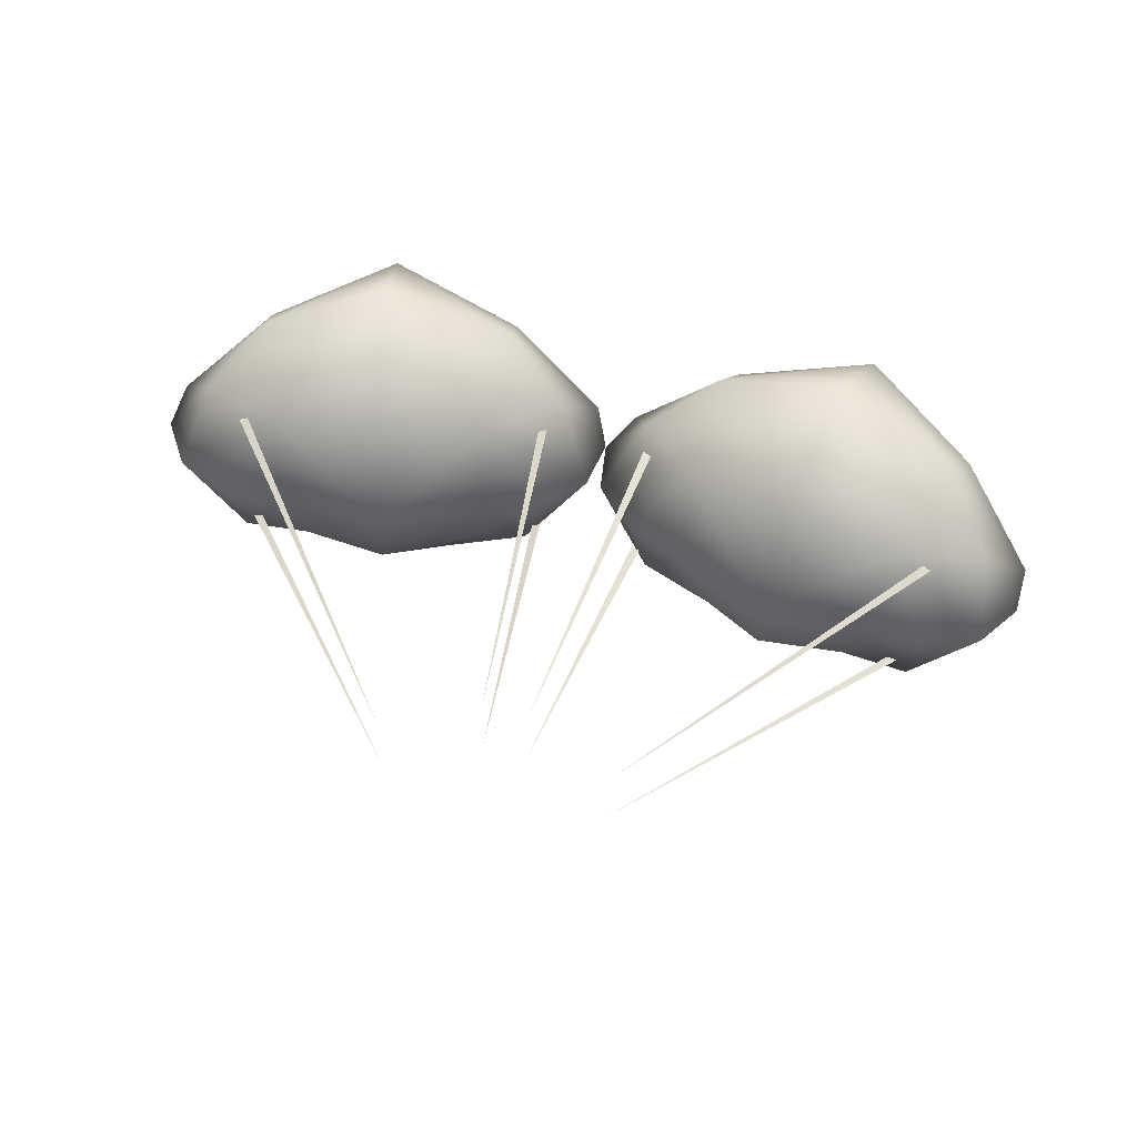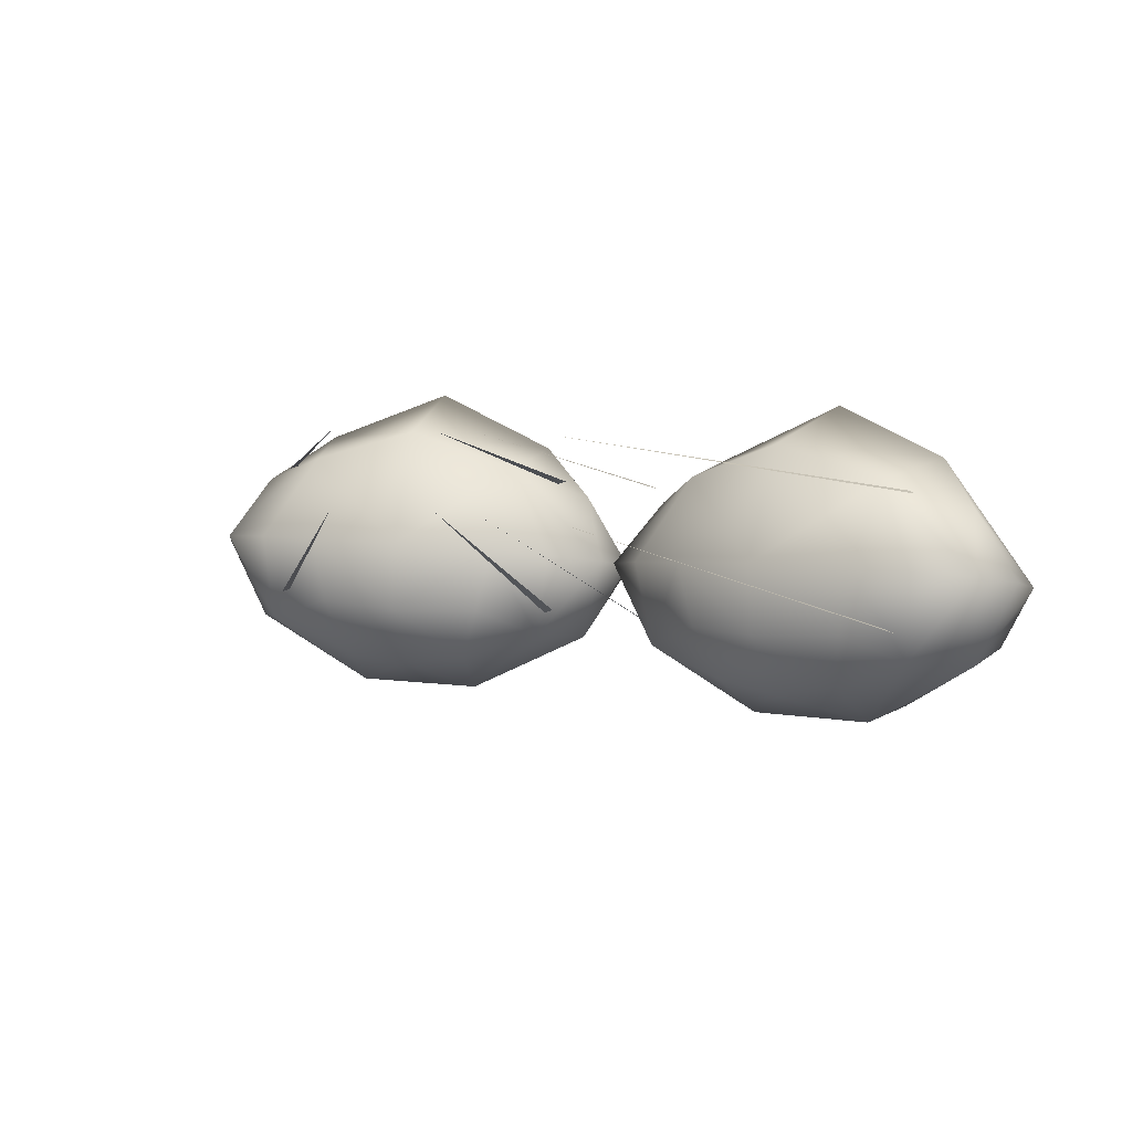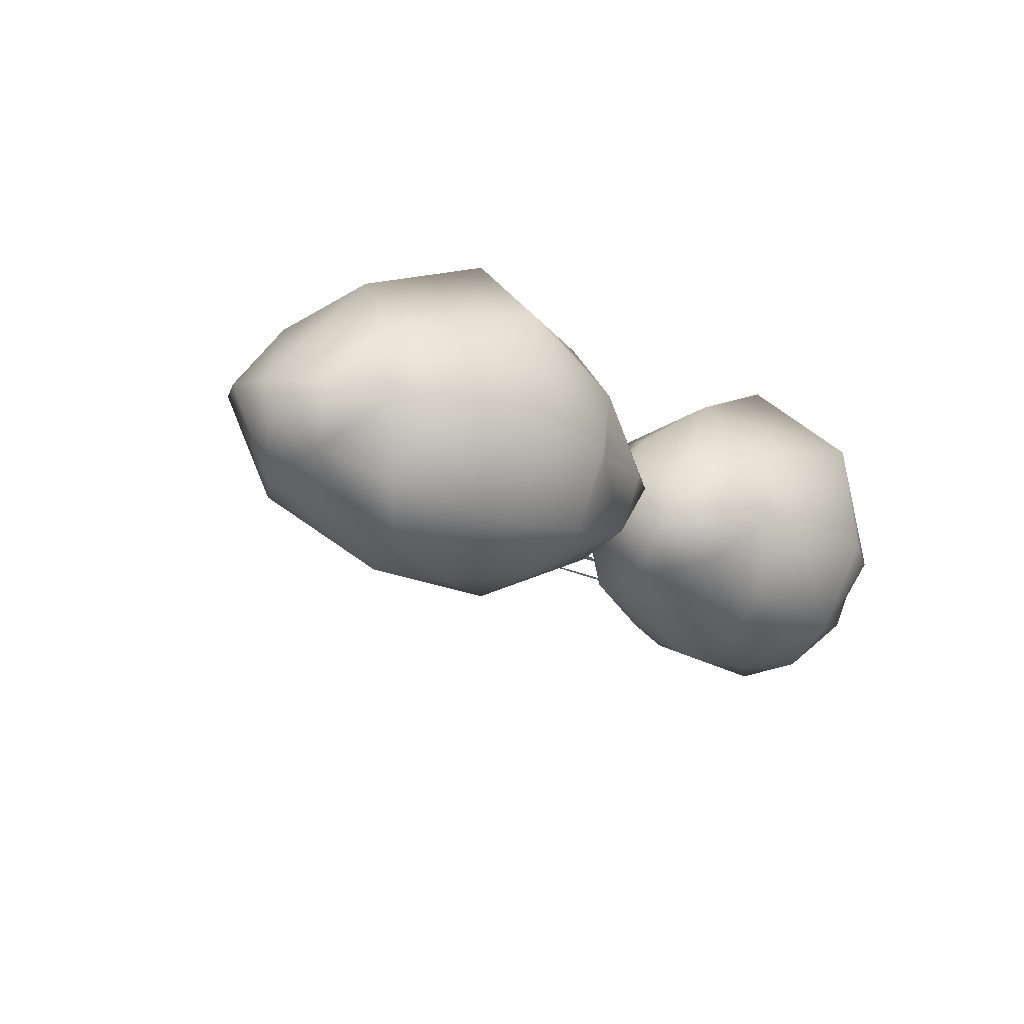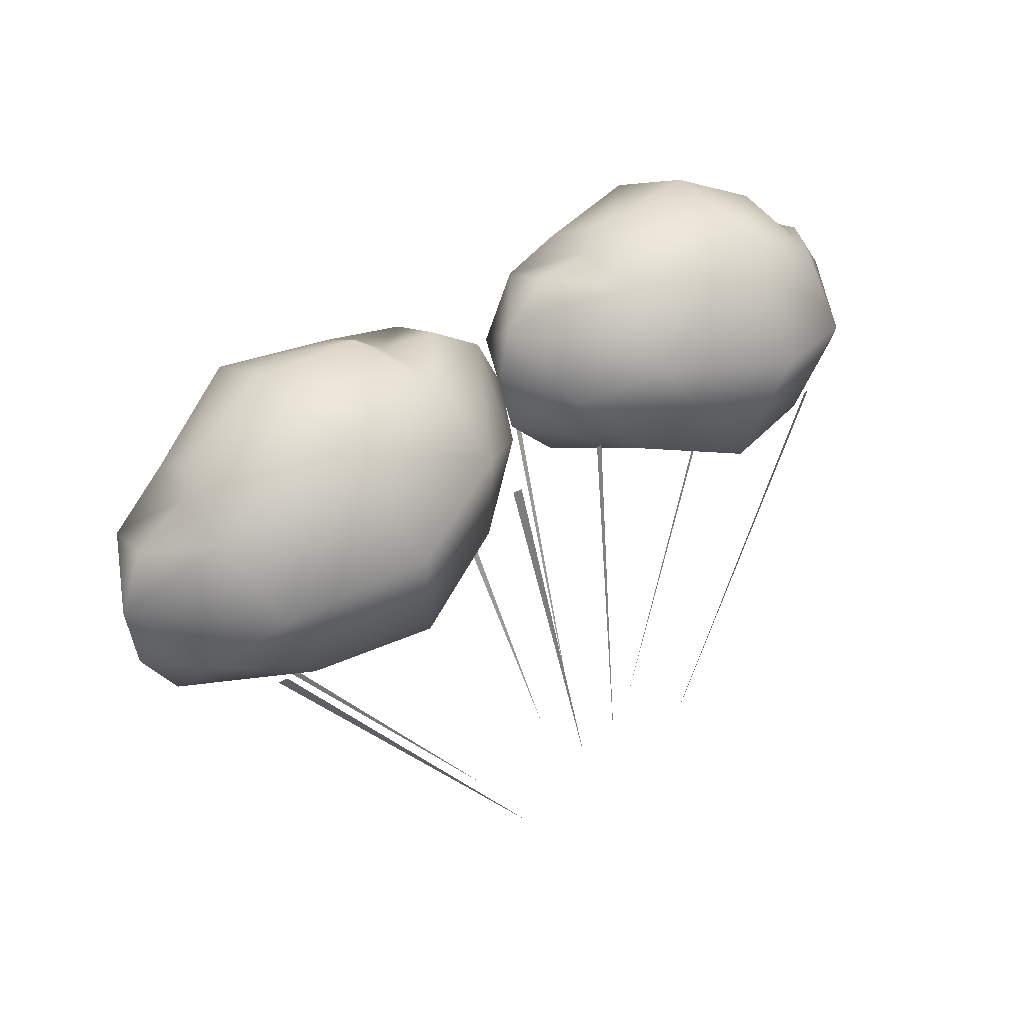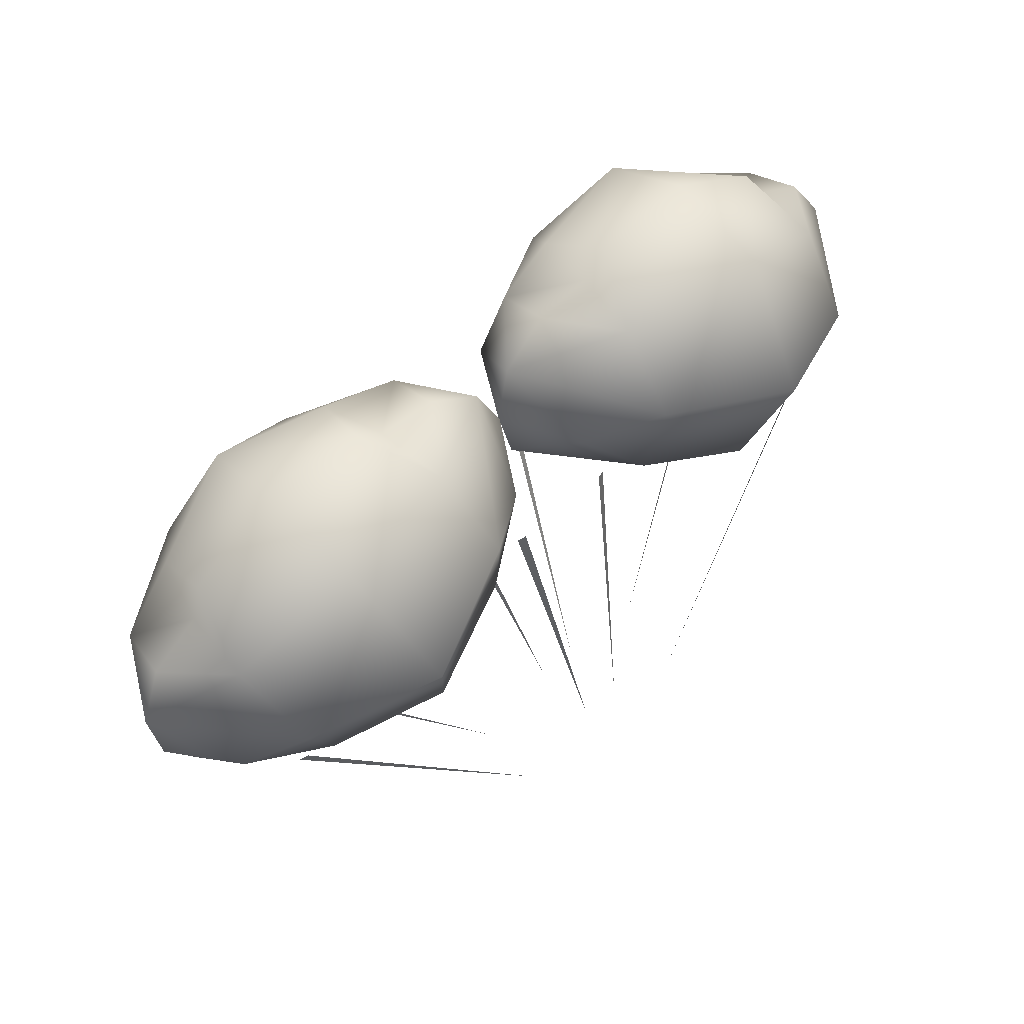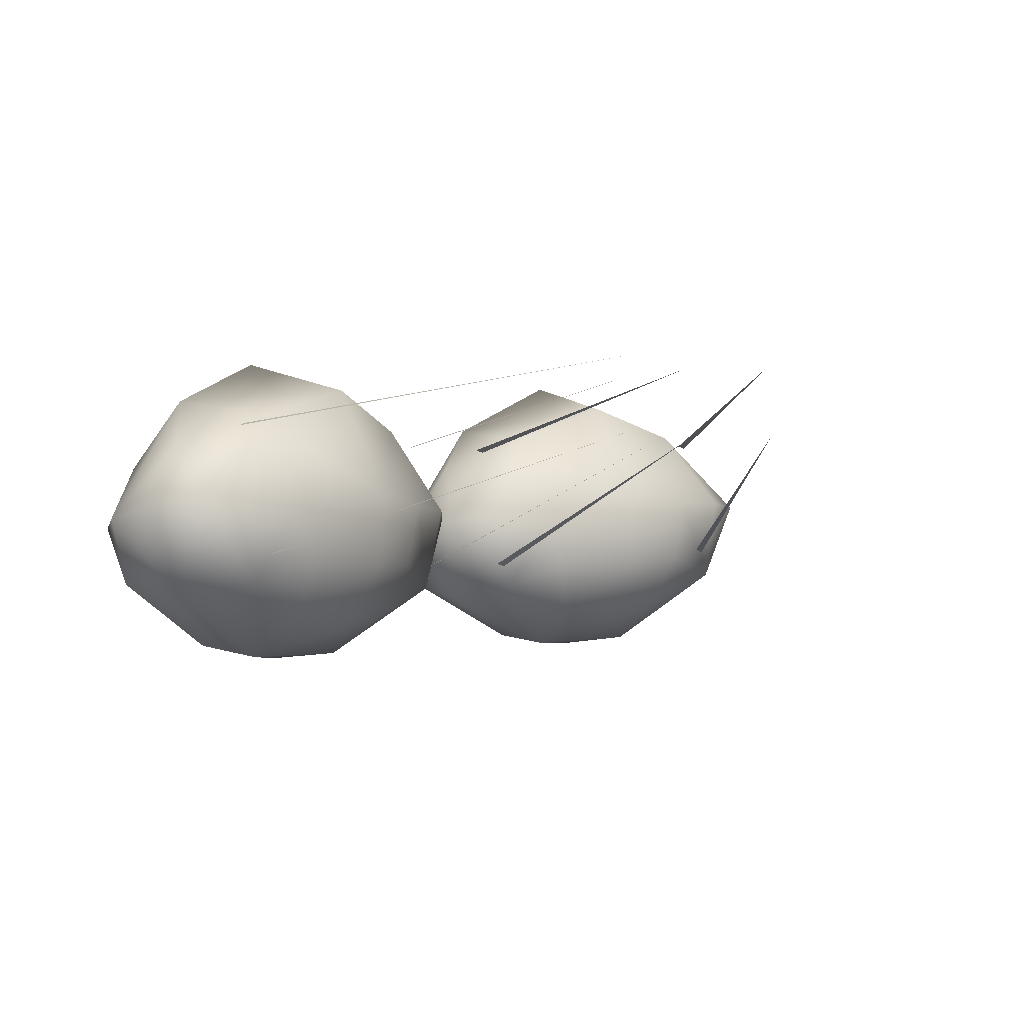
<metadata>
{"format":"obj","ext":"obj","renderer":"f3d","projection":"perspective","resolution":1024,"background":"white","views":[{"elev":61.8,"azim":14.2,"up":"+Z"},{"elev":7.1,"azim":24.6,"up":"+Z"},{"elev":-19.2,"azim":133.7,"up":"+Z"},{"elev":41.0,"azim":-39.3,"up":"+Y"},{"elev":60.1,"azim":-42.0,"up":"+Y"},{"elev":-0.7,"azim":-45.4,"up":"+Z"}]}
</metadata>
<code>
g Wing_Kumo_LOD1
v 0.4861 1.694 -0.8164
v 0.4834 1.501 -0.8369
v 0.6912 1.566 -0.8486
v 0.7519 1.862 -0.7561
v 0.9302 1.599 -0.7994
v 0.859 1.446 -0.8281
v 0.6218 1.269 -0.7307
v 0.4316 1.323 -0.7091
v 0.5897 1.155 -0.5416
v 0.8179 1.261 -0.6982
v 1.023 1.694 -0.6705
v 1.213 1.601 -0.6036
v 1.082 1.75 -0.4539
v 1.238 1.664 -0.4364
v 1.194 1.367 -0.6228
v 1.325 1.513 -0.4055
v 1.038 1.845 -0.4732
v 0.7711 1.995 -0.5039
v 0.8463 1.172 -0.5298
v 0.8792 1.156 -0.3329
v 0.5803 1.15 -0.3316
v 1.044 1.188 -0.5957
v 0.3123 1.28 -0.358
v 1.228 1.215 -0.345
v 1.316 1.351 -0.3726
v 1.056 1.15 -0.3316
v 0.464 1.969 -0.4986
v 0.4238 1.838 -0.6963
v 0.2138 1.819 -0.6428
v 0.385 1.907 -0.4858
v 0.2102 1.888 -0.4821
v 0.06108 1.787 -0.4614
v 0.136 1.597 -0.6642
v 0.1944 1.37 -0.6286
v 0.02158 1.477 -0.3982
v 0.0003179 1.636 -0.4307
v 0.1488 1.346 -0.3717
v 0.363 1.277 -0.5484
v 0.1292 1.62 -0.2164
v 0.06108 1.787 -0.4614
v 0.3227 1.734 -0.07067
v 0.2998 1.427 -0.1147
v 0.0003179 1.636 -0.4307
v 0.3537 1.901 -0.2759
v 0.7532 1.973 -0.175
v 0.464 1.969 -0.4986
v 0.7711 1.995 -0.5039
v 1.038 1.845 -0.4732
v 0.6808 1.689 0.09815
v 0.2102 1.888 -0.4821
v 0.385 1.907 -0.4858
v 0.02158 1.477 -0.3982
v 0.1488 1.346 -0.3717
v 1.037 1.578 -0.04268
v 1.093 1.74 -0.247
v 1.325 1.513 -0.4055
v 1.238 1.664 -0.4364
v 1.082 1.75 -0.4539
v 1.179 1.394 -0.1757
v 1.316 1.351 -0.3726
v 0.9337 1.29 -0.08999
v 1.228 1.215 -0.345
v 1.056 1.15 -0.3316
v 0.8792 1.156 -0.3329
v 0.5803 1.15 -0.3316
v 0.6046 1.322 0.00171
v 0.3123 1.28 -0.358
v 0.06239 0.4492 -0.1468
v 0.1713 1.375 -0.5559
v 0.1472 1.382 -0.5477
v 0.06239 0.4679 0.06659
v 0.1713 1.478 -0.1611
v 0.1472 1.485 -0.153
v 1.01 1.289 -0.1177
v 0.3129 0.3515 0.07677
v 1.034 1.282 -0.1258
v 0.3129 0.3328 -0.1366
v 1.034 1.21 -0.5262
v 1.01 1.217 -0.518
v -0.4861 1.699 -0.8099
v -0.6912 1.571 -0.8431
v -0.4834 1.506 -0.8318
v -0.7519 1.866 -0.7484
v -0.9302 1.603 -0.7936
v -0.859 1.451 -0.8235
v -0.6218 1.273 -0.7273
v -0.4316 1.327 -0.7054
v -0.5897 1.158 -0.5391
v -0.8179 1.264 -0.695
v -1.023 1.698 -0.664
v -1.213 1.604 -0.5978
v -1.082 1.752 -0.4471
v -1.238 1.666 -0.4302
v -1.194 1.37 -0.6188
v -1.325 1.514 -0.4004
v -1.038 1.847 -0.4657
v -0.7711 1.998 -0.4952
v -0.8463 1.175 -0.5272
v -0.8792 1.157 -0.3305
v -0.5803 1.151 -0.3291
v -1.044 1.191 -0.5929
v -0.3123 1.281 -0.3547
v -1.228 1.217 -0.3421
v -1.316 1.353 -0.3687
v -1.056 1.151 -0.3292
v -0.464 1.972 -0.4901
v -0.4238 1.841 -0.6888
v -0.2138 1.822 -0.6354
v -0.385 1.909 -0.4778
v -0.2102 1.89 -0.4742
v -0.06108 1.789 -0.4542
v -0.136 1.6 -0.6584
v -0.1944 1.374 -0.6245
v -0.02158 1.478 -0.3934
v -0.000319 1.638 -0.4247
v -0.1488 1.348 -0.3678
v -0.363 1.279 -0.545
v -0.1292 1.62 -0.2105
v -0.3227 1.733 -0.06393
v -0.06108 1.789 -0.4542
v -0.2998 1.427 -0.1102
v -0.000319 1.638 -0.4247
v -0.3537 1.901 -0.268
v -0.7532 1.972 -0.1665
v -0.464 1.972 -0.4901
v -0.7711 1.998 -0.4952
v -1.038 1.847 -0.4657
v -0.6808 1.687 0.1046
v -0.2102 1.89 -0.4742
v -0.385 1.909 -0.4778
v -0.02158 1.478 -0.3934
v -0.1488 1.348 -0.3678
v -1.037 1.577 -0.0371
v -1.093 1.74 -0.2402
v -1.325 1.514 -0.4004
v -1.238 1.666 -0.4302
v -1.082 1.752 -0.4471
v -1.179 1.393 -0.1714
v -1.316 1.353 -0.3687
v -0.9337 1.289 -0.08653
v -1.228 1.217 -0.3421
v -1.056 1.151 -0.3292
v -0.8792 1.157 -0.3305
v -0.5803 1.151 -0.3291
v -0.6046 1.32 0.005405
v -0.3123 1.281 -0.3547
v -0.06239 0.4492 -0.1468
v -0.1472 1.384 -0.5436
v -0.1713 1.377 -0.5518
v -0.06239 0.4679 0.06659
v -0.1472 1.485 -0.1481
v -0.1713 1.478 -0.1563
v -1.01 1.288 -0.1142
v -1.034 1.281 -0.1224
v -0.3129 0.3515 0.07677
v -0.3129 0.3328 -0.1366
v -1.01 1.219 -0.5151
v -1.034 1.212 -0.5233
g Wing_Kumo_LOD1_0
f 3 2 1
f 4 3 1
f 3 4 5
f 2 3 6
f 5 6 3
f 7 2 6
f 2 7 8
f 9 8 7
f 7 6 10
f 10 9 7
f 4 11 5
f 5 11 12
f 12 11 13
f 12 13 14
f 5 12 15
f 15 6 5
f 12 16 15
f 12 14 16
f 4 17 11
f 17 13 11
f 4 18 17
f 9 10 19
f 9 19 20
f 21 9 20
f 10 22 19
f 22 20 19
f 15 22 6
f 6 22 10
f 9 21 23
f 15 24 22
f 25 24 15
f 25 15 16
f 22 24 26
f 26 20 22
f 4 27 18
f 28 27 4
f 28 4 1
f 1 29 28
f 28 29 30
f 30 27 28
f 30 29 31
f 29 32 31
f 1 33 29
f 33 32 29
f 33 1 2
f 2 34 33
f 34 35 33
f 35 36 33
f 33 36 32
f 34 37 35
f 23 37 34
f 23 34 38
f 38 9 23
f 8 9 38
f 34 8 38
f 2 8 34
f 41 40 39
f 41 39 42
f 39 40 43
f 44 40 41
f 41 45 44
f 45 46 44
f 47 46 45
f 48 47 45
f 41 49 45
f 50 40 44
f 51 50 44
f 44 46 51
f 42 39 52
f 39 43 52
f 52 53 42
f 49 54 45
f 45 54 55
f 48 45 55
f 55 54 56
f 57 55 56
f 57 58 55
f 48 55 58
f 54 59 56
f 60 56 59
f 61 59 54
f 59 61 62
f 62 60 59
f 62 61 63
f 64 63 61
f 65 64 61
f 65 61 66
f 61 54 66
f 42 65 66
f 67 65 42
f 53 67 42
f 41 42 66
f 66 54 49
f 41 66 49
f 70 69 68
f 73 72 71
f 76 75 74
f 79 78 77
f 82 81 80
f 81 83 80
f 83 81 84
f 81 82 85
f 85 84 81
f 82 86 85
f 86 82 87
f 87 88 86
f 85 86 89
f 88 89 86
f 90 83 84
f 90 84 91
f 90 91 92
f 92 91 93
f 91 84 94
f 85 94 84
f 95 91 94
f 93 91 95
f 96 83 90
f 92 96 90
f 97 83 96
f 89 88 98
f 98 88 99
f 88 100 99
f 101 89 98
f 99 101 98
f 101 94 85
f 101 85 89
f 100 88 102
f 103 94 101
f 103 104 94
f 94 104 95
f 103 101 105
f 99 105 101
f 106 83 97
f 106 107 83
f 83 107 80
f 108 80 107
f 108 107 109
f 106 109 107
f 108 109 110
f 111 108 110
f 112 80 108
f 111 112 108
f 80 112 82
f 113 82 112
f 114 113 112
f 115 114 112
f 115 112 111
f 116 113 114
f 116 102 113
f 113 102 117
f 88 117 102
f 88 87 117
f 87 113 117
f 87 82 113
f 120 119 118
f 118 119 121
f 120 118 122
f 120 123 119
f 124 119 123
f 125 124 123
f 125 126 124
f 126 127 124
f 128 119 124
f 120 129 123
f 129 130 123
f 125 123 130
f 118 121 131
f 122 118 131
f 132 131 121
f 133 128 124
f 133 124 134
f 124 127 134
f 133 134 135
f 134 136 135
f 137 136 134
f 134 127 137
f 138 133 135
f 135 139 138
f 138 140 133
f 140 138 141
f 139 141 138
f 140 141 142
f 142 143 140
f 143 144 140
f 140 144 145
f 133 140 145
f 144 121 145
f 144 146 121
f 146 132 121
f 121 119 145
f 133 145 128
f 145 119 128
f 149 148 147
f 152 151 150
f 155 154 153
f 158 157 156

</code>
